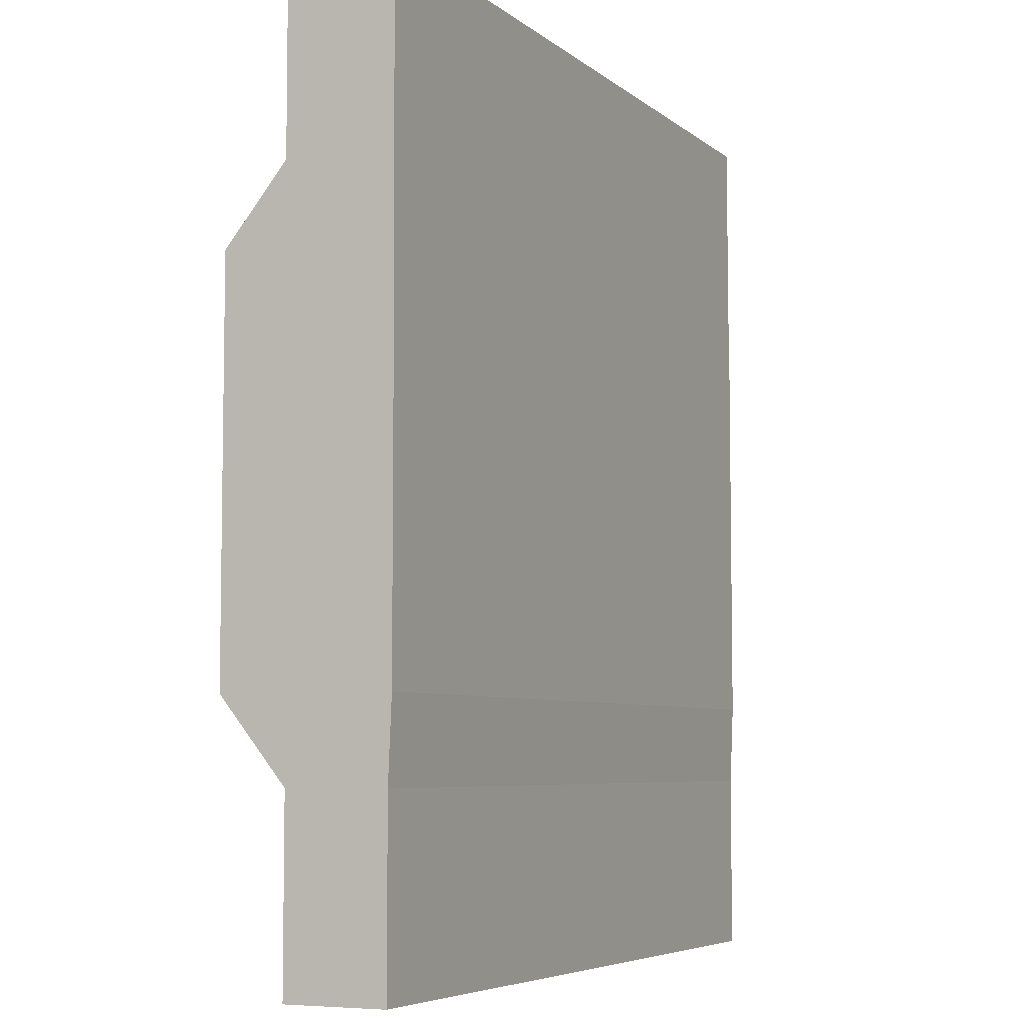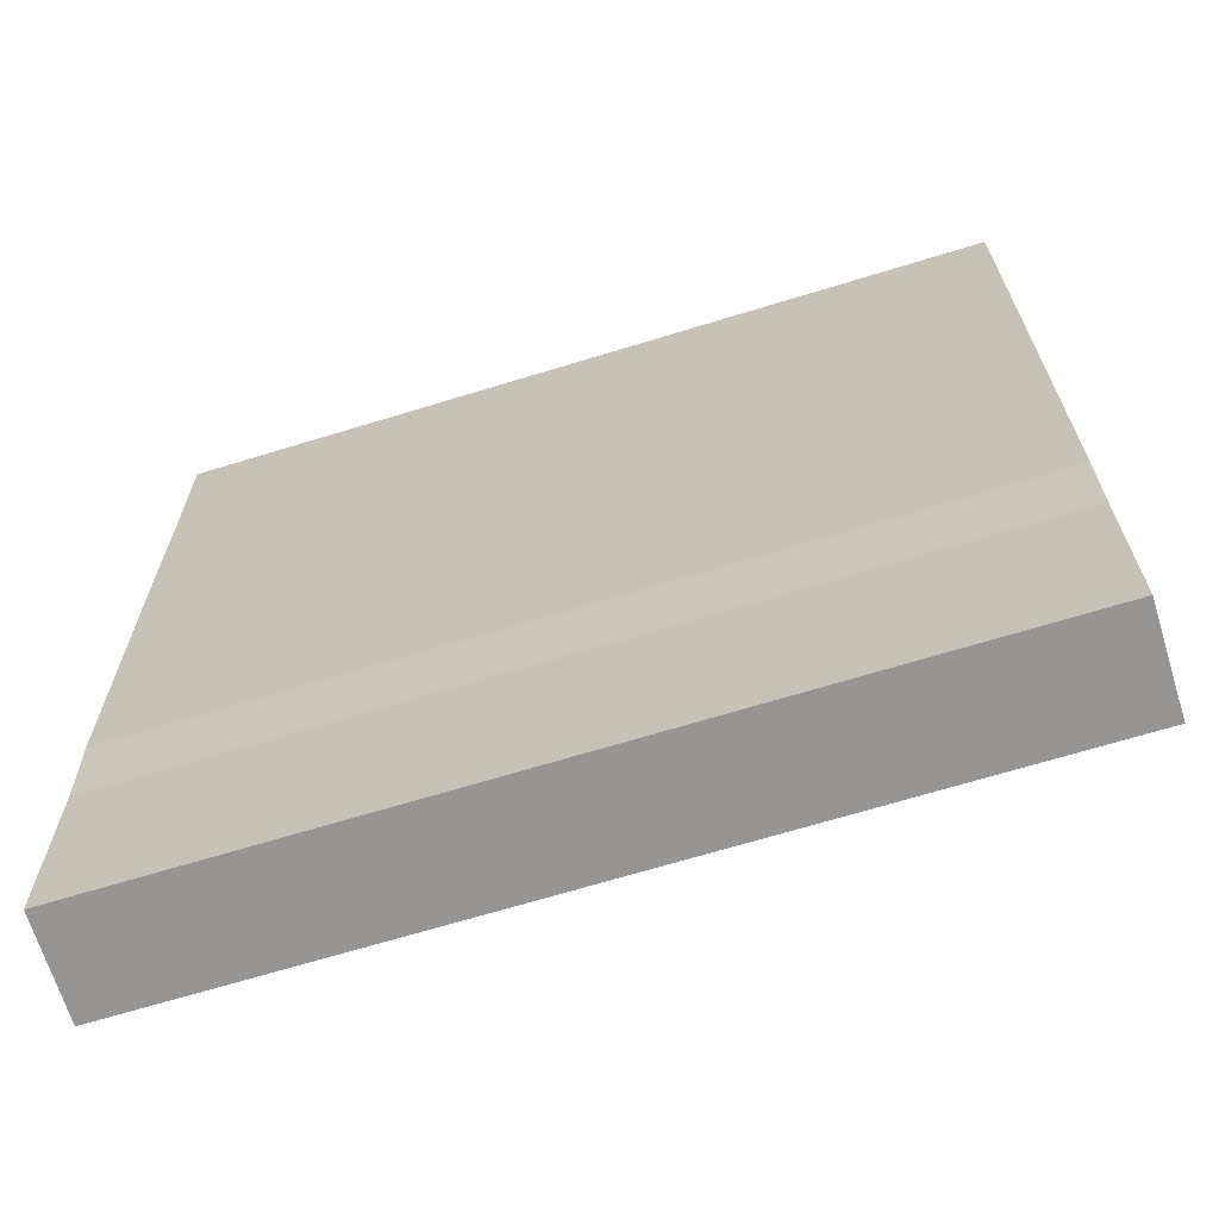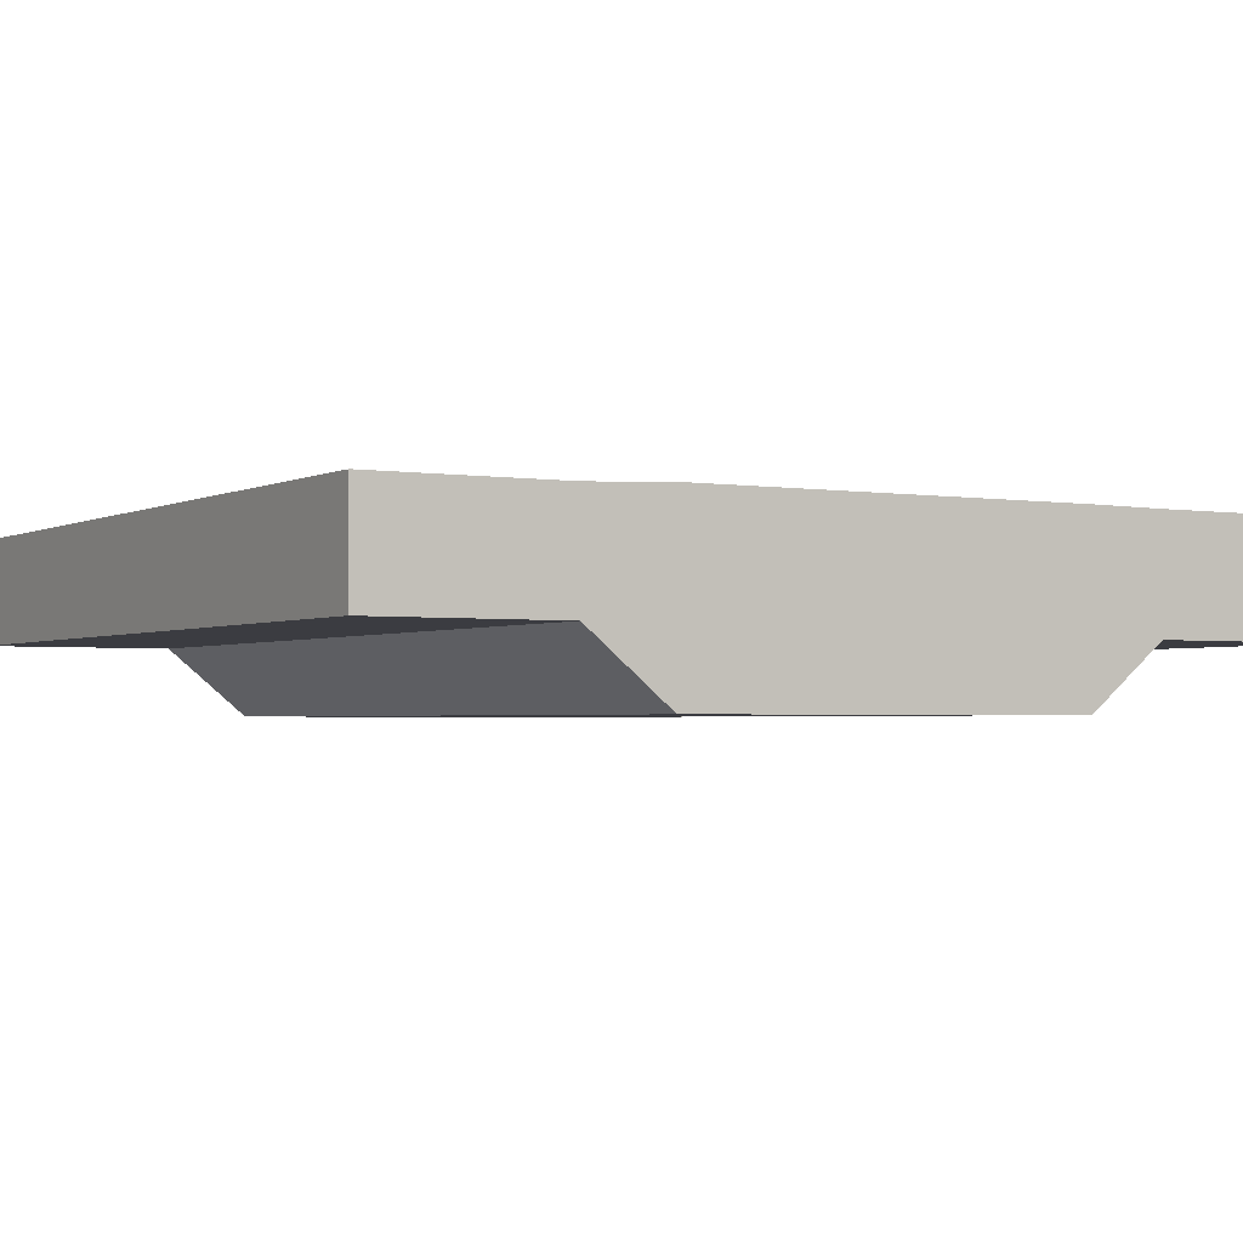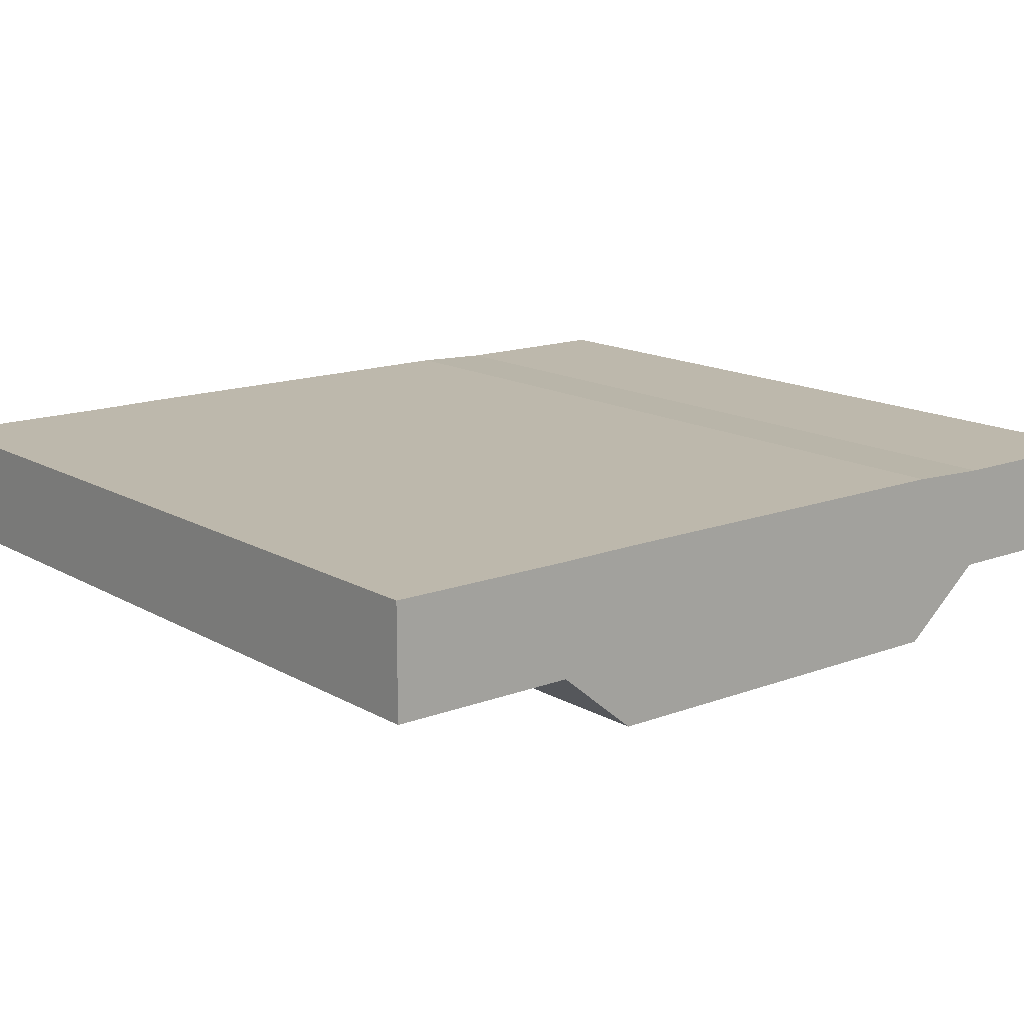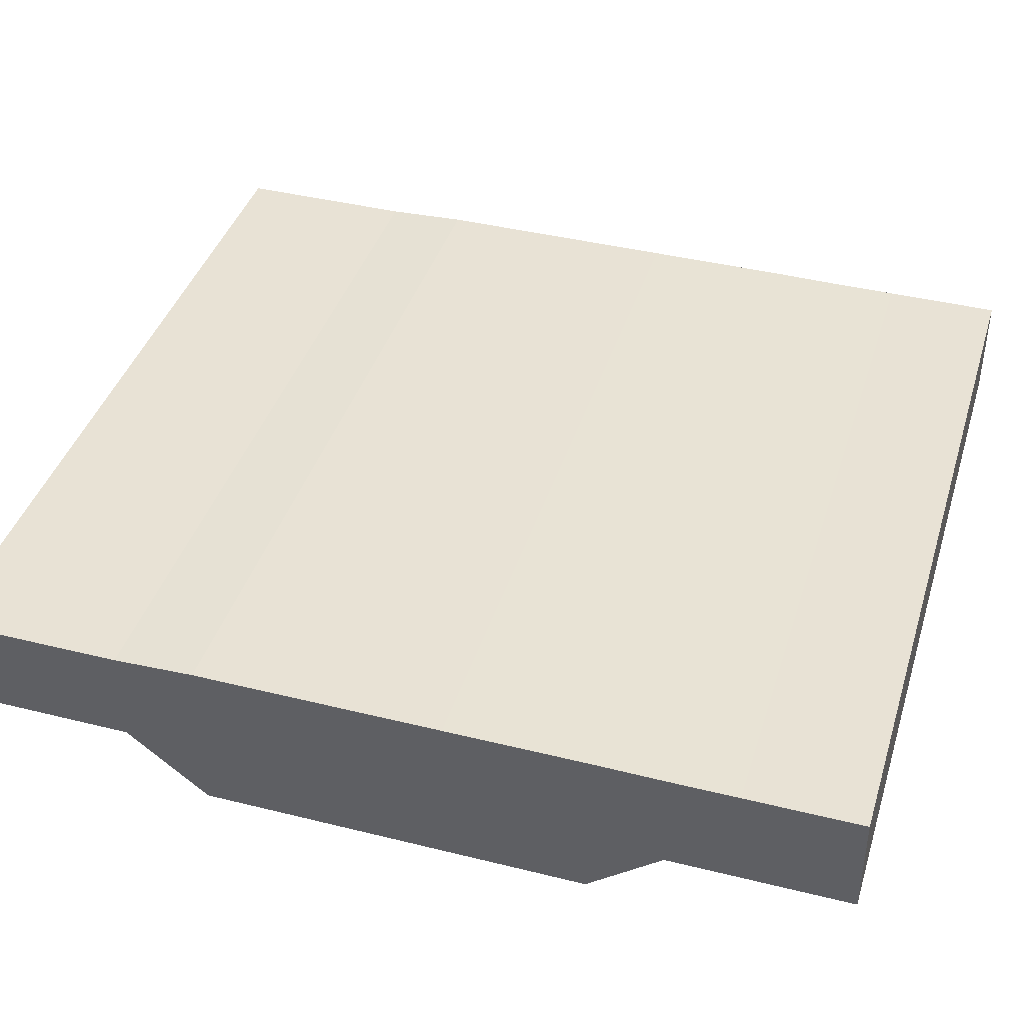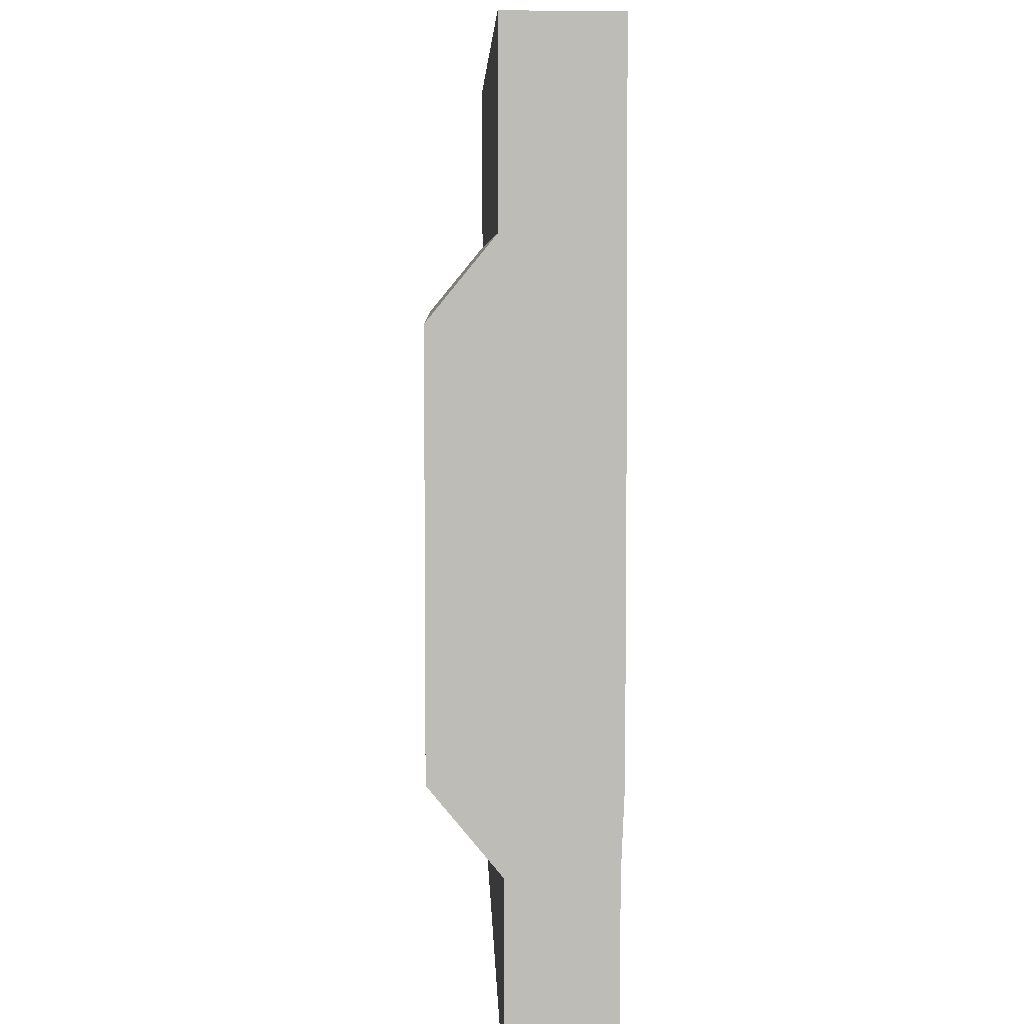
<metadata>
{"format":"obj","ext":"obj","renderer":"f3d","projection":"perspective","resolution":1024,"background":"white","views":[{"elev":-6.0,"azim":115.6,"up":"+Z"},{"elev":-67.6,"azim":-162.9,"up":"+Z"},{"elev":-2.2,"azim":-120.4,"up":"+Y"},{"elev":14.7,"azim":50.8,"up":"+Y"},{"elev":40.8,"azim":-73.1,"up":"+Y"},{"elev":5.6,"azim":88.4,"up":"+Z"}]}
</metadata>
<code>
o Cube.003
v 0.597 0.000205 -0.5526
v 1.18 0.000205 -0.5526
v 1.18 0.000205 0.5625
v 0.597 0.000205 0.5625
v 0.597 0.4839 -0.5526
v 0.597 0.4839 0.5625
v 1.18 0.4839 0.5625
v 1.18 0.4839 -0.5526
v 1.18 0.4743 -0.7829
v 0.597 0.4743 -0.7829
v -1.153 0.4839 0.5625
v -1.153 0.000205 0.5625
v -1.153 0.1757 0.7762
v -1.153 0.4818 0.7762
v -1.153 0.4839 -0.5526
v -1.153 0.000205 -0.5526
v -1.153 0.1757 1.296
v -1.153 0.4818 1.296
v 1.18 0.1757 0.7762
v 0.597 0.1757 0.7762
v 1.18 0.4818 0.7762
v -0.5696 0.4839 0.5625
v -0.5696 0.4818 0.7762
v -0.5696 0.1757 1.296
v -0.5696 0.4818 1.296
v 1.18 0.1757 1.296
v 0.597 0.1757 1.296
v 1.18 0.4818 1.296
v -1.153 0.1896 -0.7829
v -1.153 0.4743 -0.7829
v -1.153 0.4743 -1.299
v -1.153 0.1896 -1.299
v 1.18 0.1896 -0.7829
v -0.5696 0.000205 -0.5526
v -0.5696 0.1896 -0.7829
v 0.597 0.1896 -1.299
v 0.597 0.4743 -1.299
v 1.18 0.4743 -1.299
v 1.18 0.1896 -1.299
v -0.5696 0.1896 -1.299
v -0.5696 0.4743 -0.7829
v -0.5696 0.4743 -1.299
v 0.0137 0.4743 -0.7829
v 0.0137 0.4743 -1.299
v 0.597 0.1896 -0.7829
v 0.0137 0.1896 -0.7829
v 0.0137 0.1896 -1.299
v 0.0137 0.000205 -0.5526
v 0.597 0.4818 0.7762
v 0.597 0.4818 1.296
v 0.0137 0.4818 0.7762
v 0.0137 0.4818 1.296
v -0.5696 0.1757 0.7762
v 0.0137 0.1757 0.7762
v 0.0137 0.1757 1.296
v 0.0137 0.4839 0.5625
v -0.5696 0.000205 0.5625
v 0.0137 0.000205 0.5625
v -0.5696 0.4839 -0.5526
v 0.0137 0.4839 -0.5526
f 1 2 3 4
f 5 6 7 8
f 5 8 9 10
f 2 8 7 3
f 11 12 13 14
f 15 16 12 11
f 14 13 17 18
f 4 3 19 20
f 3 7 21 19
f 22 11 14 23
f 24 25 18 17
f 20 19 26 27
f 23 14 18 25
f 19 21 28 26
f 29 30 31 32
f 8 2 33 9
f 16 15 30 29
f 34 16 29 35
f 36 37 38 39
f 9 33 39 38
f 35 29 32 40
f 10 9 38 37
f 30 41 42 31
f 41 43 44 42
f 43 10 37 44
f 33 45 36 39
f 45 46 47 36
f 46 35 40 47
f 32 31 42 40
f 40 42 44 47
f 47 44 37 36
f 2 1 45 33
f 1 48 46 45
f 48 34 35 46
f 21 49 50 28
f 49 51 52 50
f 51 23 25 52
f 13 53 24 17
f 53 54 55 24
f 54 20 27 55
f 26 28 50 27
f 27 50 52 55
f 55 52 25 24
f 7 6 49 21
f 6 56 51 49
f 56 22 23 51
f 12 57 53 13
f 57 58 54 53
f 58 4 20 54
f 15 59 41 30
f 59 60 43 41
f 60 5 10 43
f 15 11 22 59
f 59 22 56 60
f 60 56 6 5
f 16 34 57 12
f 34 48 58 57
f 48 1 4 58

</code>
